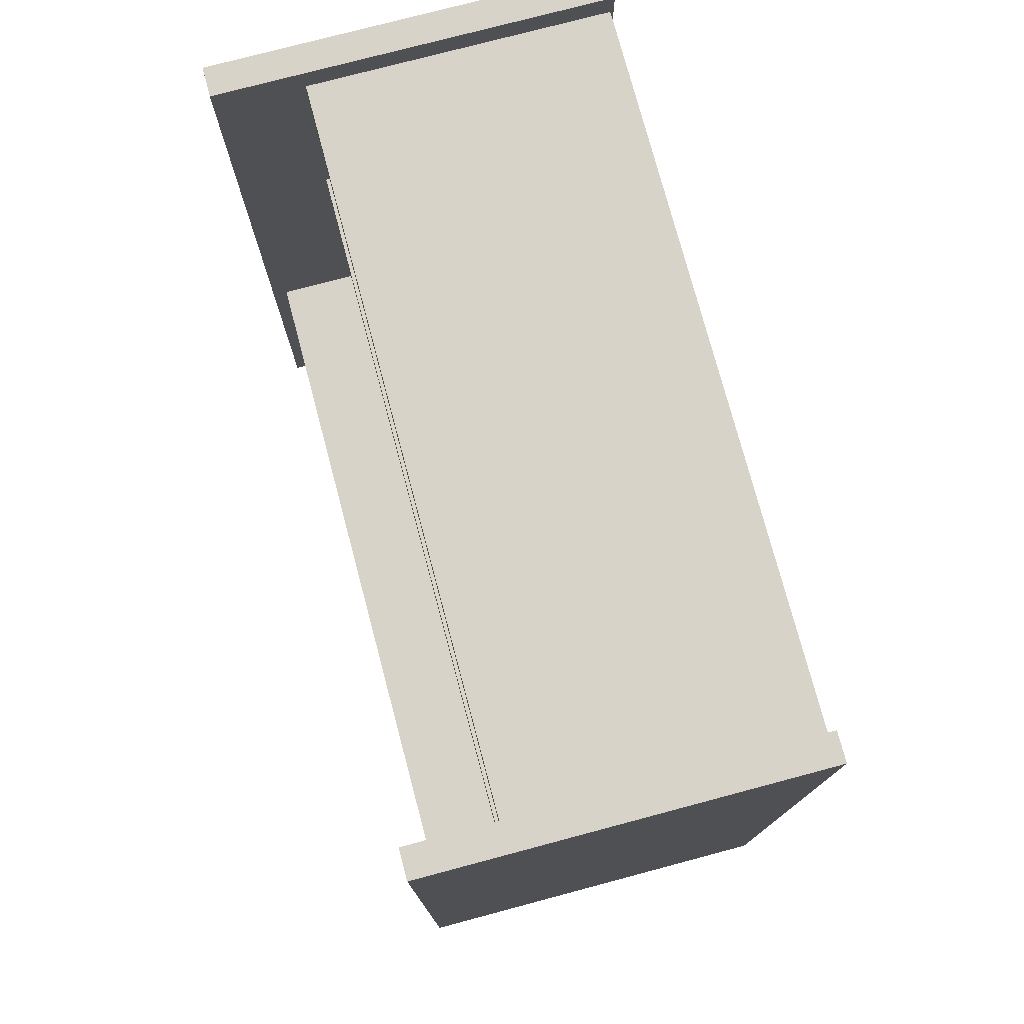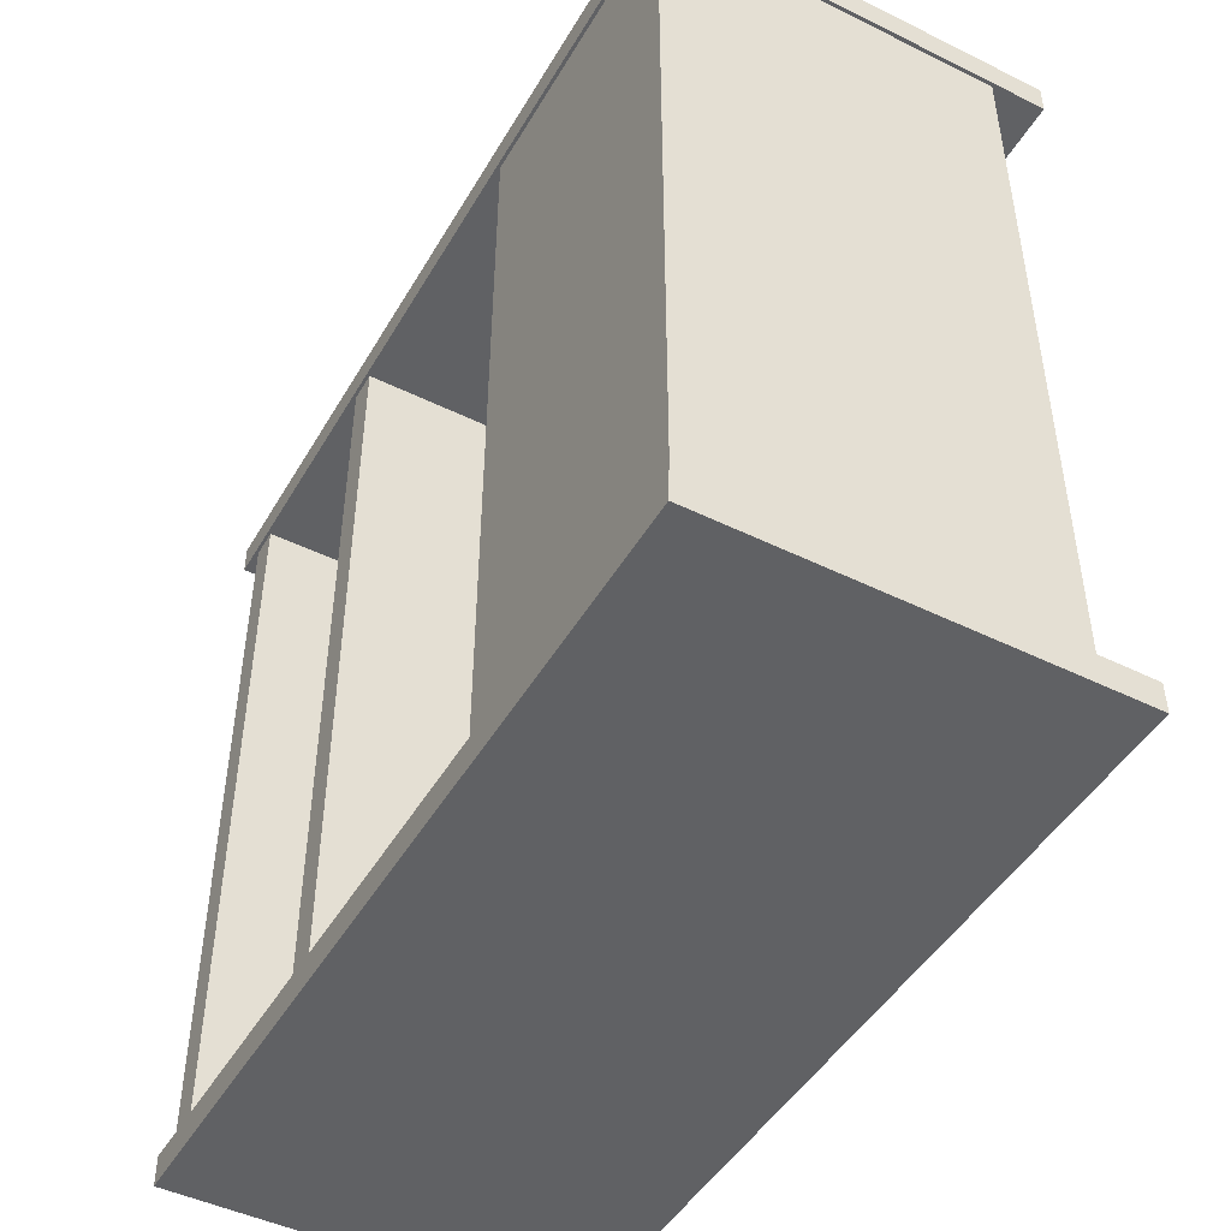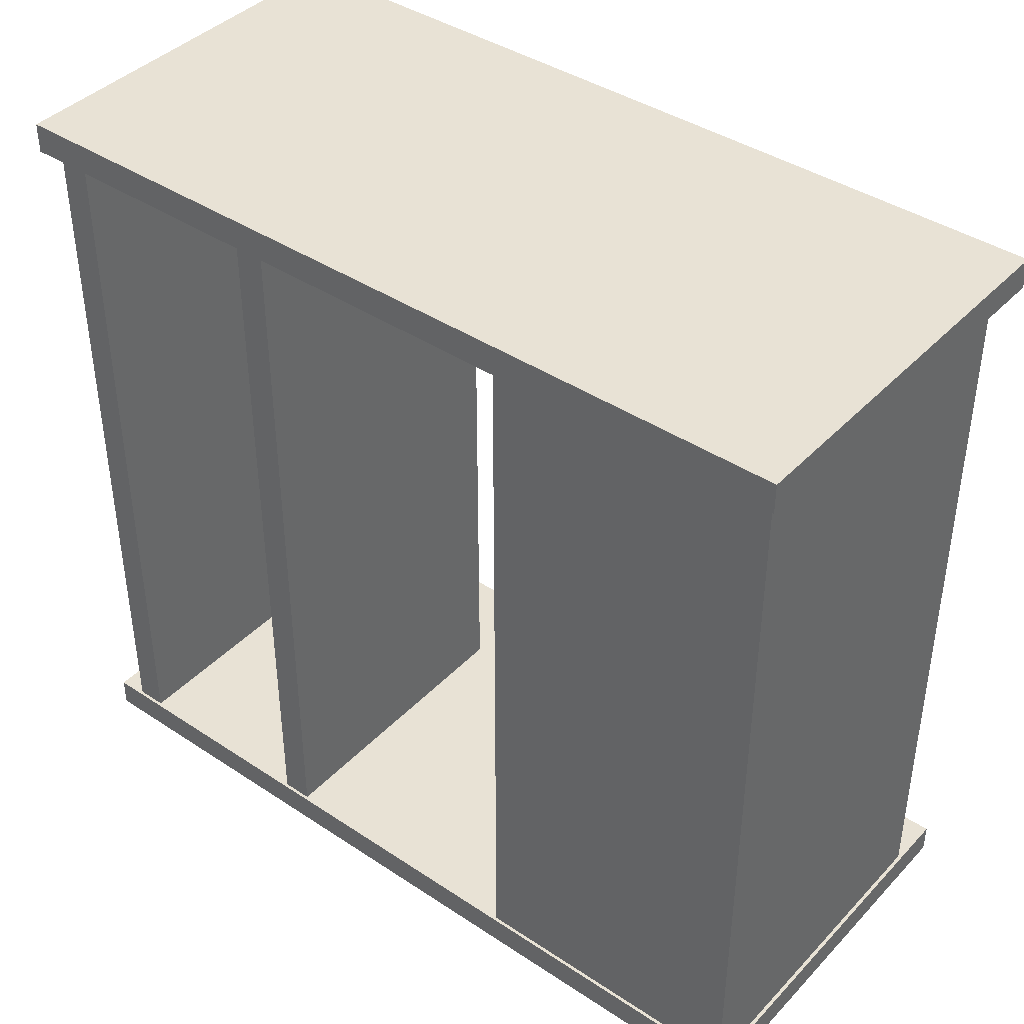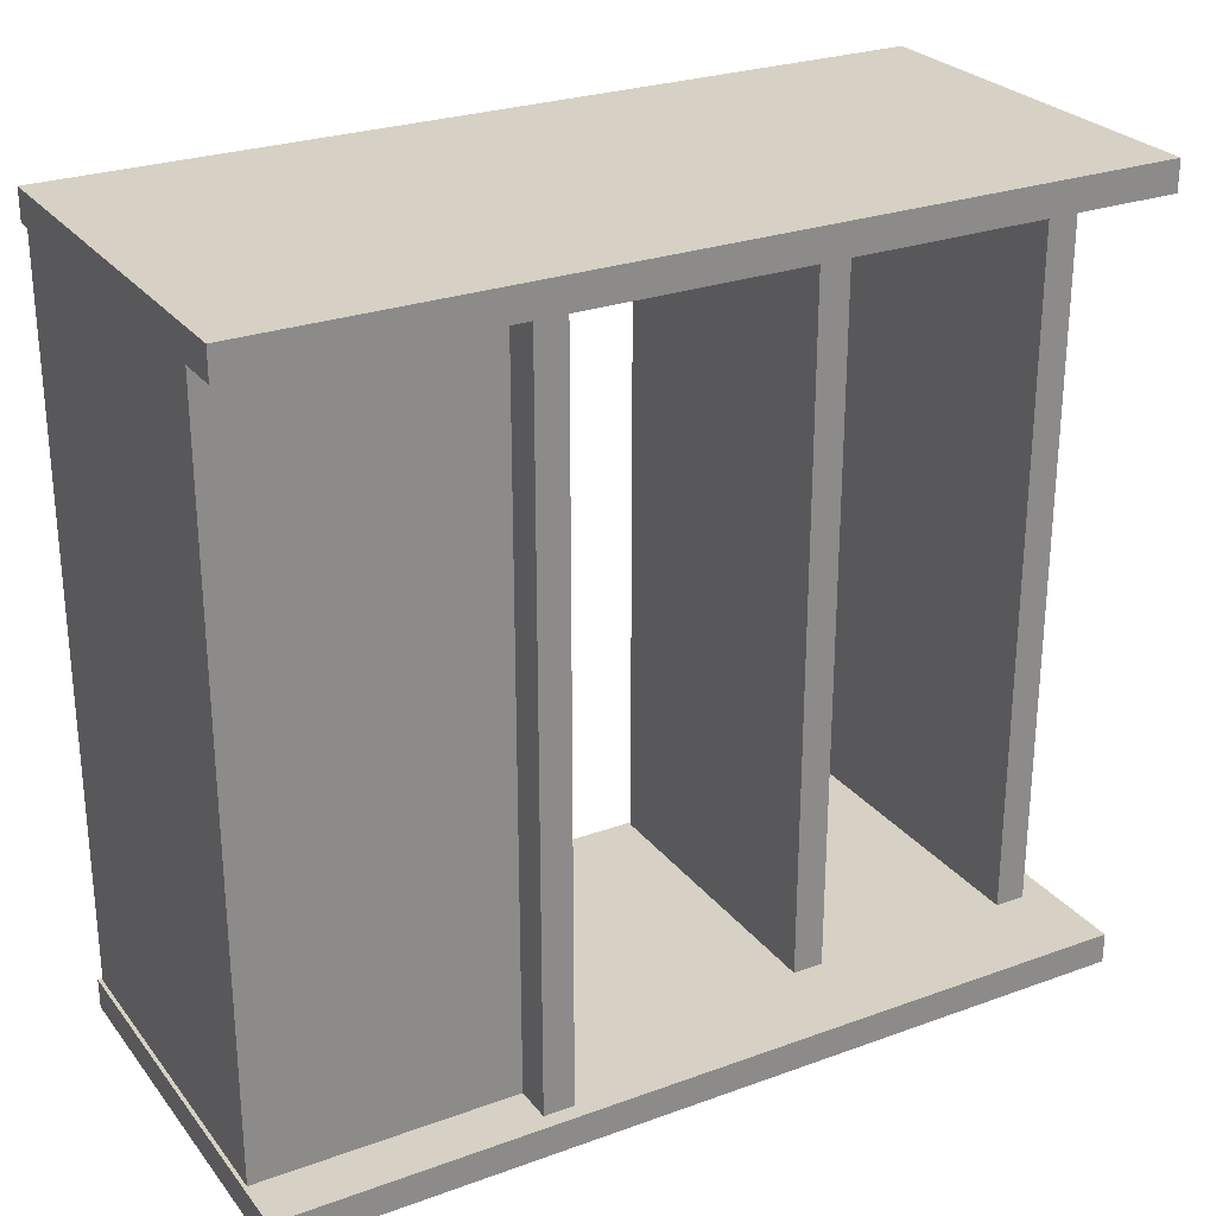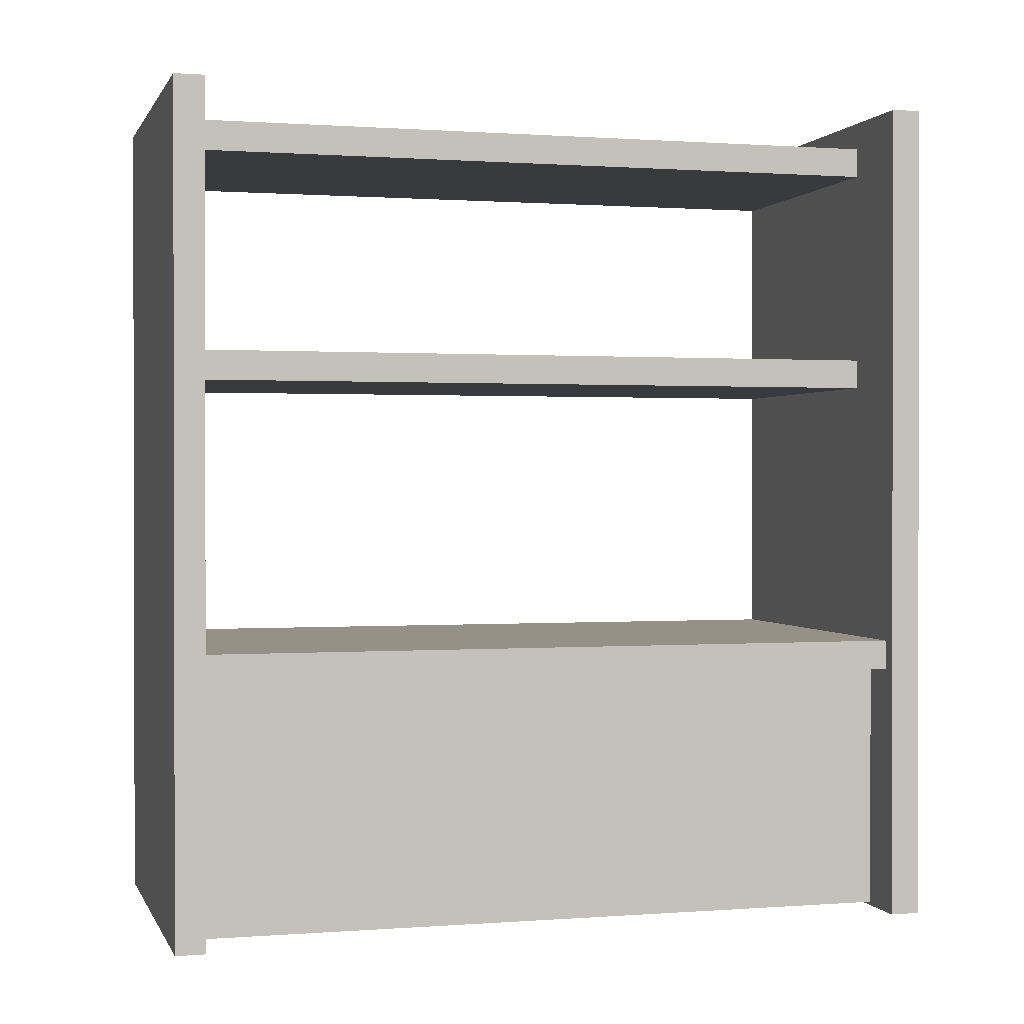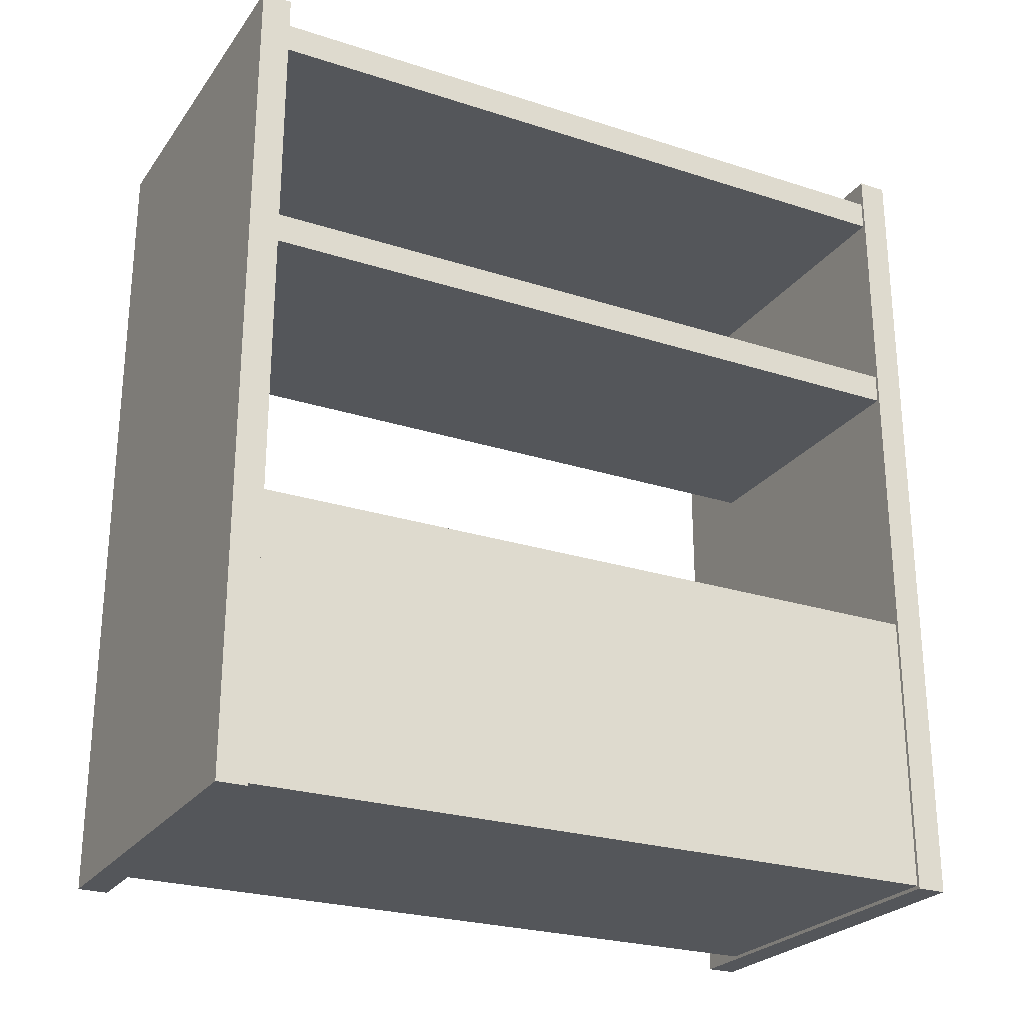
<metadata>
{"format":"obj","ext":"obj","renderer":"f3d","projection":"perspective","resolution":1024,"background":"white","views":[{"elev":76.4,"azim":165.1,"up":"+Y"},{"elev":-46.9,"azim":-29.1,"up":"+Z"},{"elev":40.9,"azim":-51.1,"up":"+Z"},{"elev":26.7,"azim":60.5,"up":"+Z"},{"elev":0.7,"azim":74.5,"up":"+Y"},{"elev":-25.2,"azim":-117.5,"up":"+Y"}]}
</metadata>
<code>
o Cube.004_Cube.018
v -1.288 -1.1 -14.05
v -1.288 -0.9 -14.05
v -1.288 -1.1 -19.02
v -1.288 -0.9 -19.02
v 1.208 -1.1 -14.05
v 1.208 -0.9 -14.05
v 1.208 -1.1 -19.02
v 1.208 -0.9 -19.02
v 0.9587 -1.1 -19.02
v 0.9587 -0.9 -19.02
v 0.9587 -1.1 -14.05
v 0.9587 -0.9 -14.05
v -1.288 -2.792 -19.02
v -1.288 -2.792 -14.05
v 0.9587 -2.792 -19.02
v 0.9587 -2.792 -14.05
v -1.31 -2.816 -13.9
v -1.31 2.816 -13.9
v -1.31 -2.816 -14.1
v -1.31 2.816 -14.1
v 1.31 -2.816 -13.9
v 1.31 2.816 -13.9
v 1.31 -2.816 -14.1
v 1.31 2.816 -14.1
v -1.31 -2.816 -18.9
v -1.31 2.816 -18.9
v -1.31 -2.816 -19.1
v -1.31 2.816 -19.1
v 1.31 -2.816 -18.9
v 1.31 2.816 -18.9
v 1.31 -2.816 -19.1
v 1.31 2.816 -19.1
v -1.288 0.9 -14.05
v -1.288 1.1 -14.05
v -1.288 0.9 -19.02
v -1.288 1.1 -19.02
v 0.7117 0.9 -14.05
v 0.7117 1.1 -14.05
v 0.7117 0.9 -19.02
v 0.7117 1.1 -19.02
v -1.288 2.431 -14.05
v -1.288 2.631 -14.05
v -1.288 2.431 -19.02
v -1.288 2.631 -19.02
v 0.7117 2.431 -14.05
v 0.7117 2.631 -14.05
v 0.7117 2.431 -19.02
v 0.7117 2.631 -19.02
f 1 2 4 3
f 9 10 8 7
f 7 8 6 5
f 11 12 2 1
f 9 7 5 11
f 10 4 2 12
f 8 10 12 6
f 9 11 16 15
f 5 6 12 11
f 3 4 10 9
f 13 15 16 14
f 3 9 15 13
f 1 3 13 14
f 11 1 14 16
f 17 18 20 19
f 19 20 24 23
f 23 24 22 21
f 21 22 18 17
f 19 23 21 17
f 24 20 18 22
f 25 26 28 27
f 27 28 32 31
f 31 32 30 29
f 29 30 26 25
f 27 31 29 25
f 32 28 26 30
f 33 34 36 35
f 35 36 40 39
f 39 40 38 37
f 37 38 34 33
f 35 39 37 33
f 40 36 34 38
f 41 42 44 43
f 43 44 48 47
f 47 48 46 45
f 45 46 42 41
f 43 47 45 41
f 48 44 42 46

</code>
